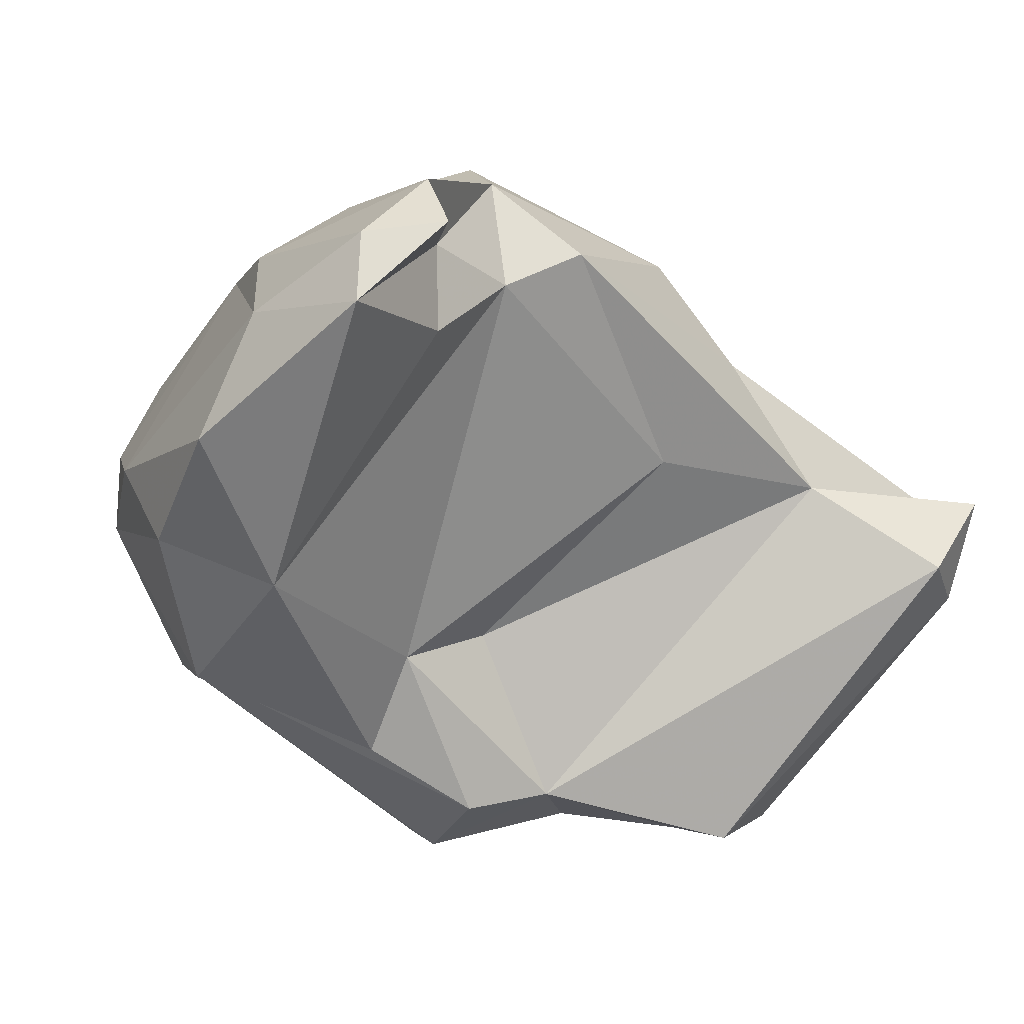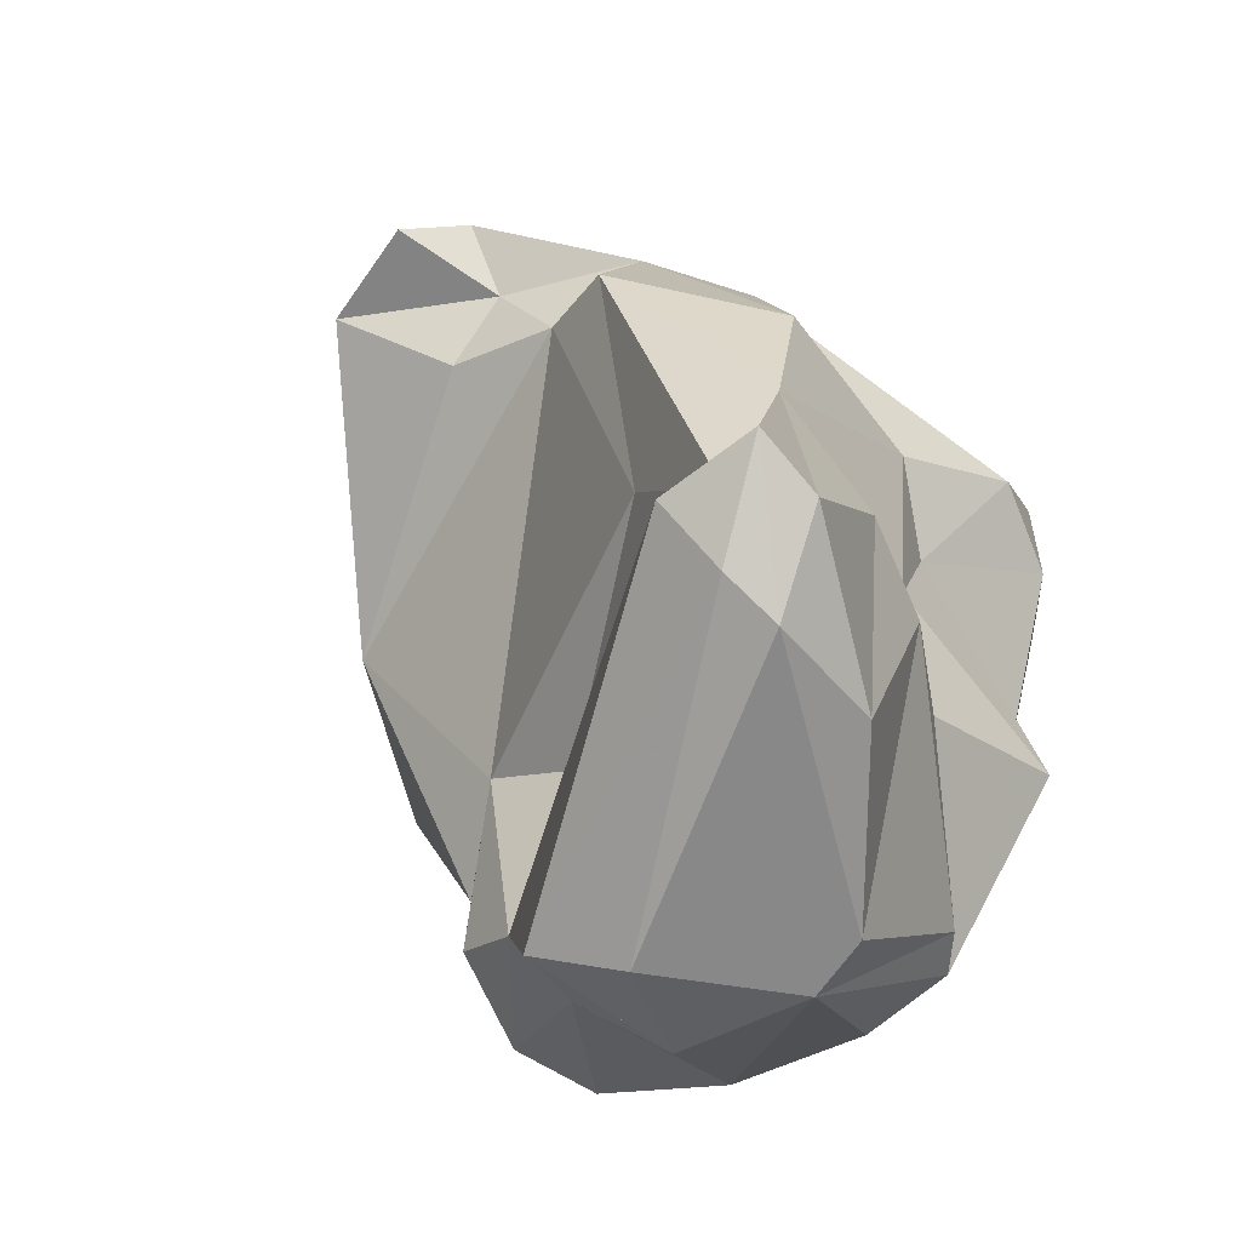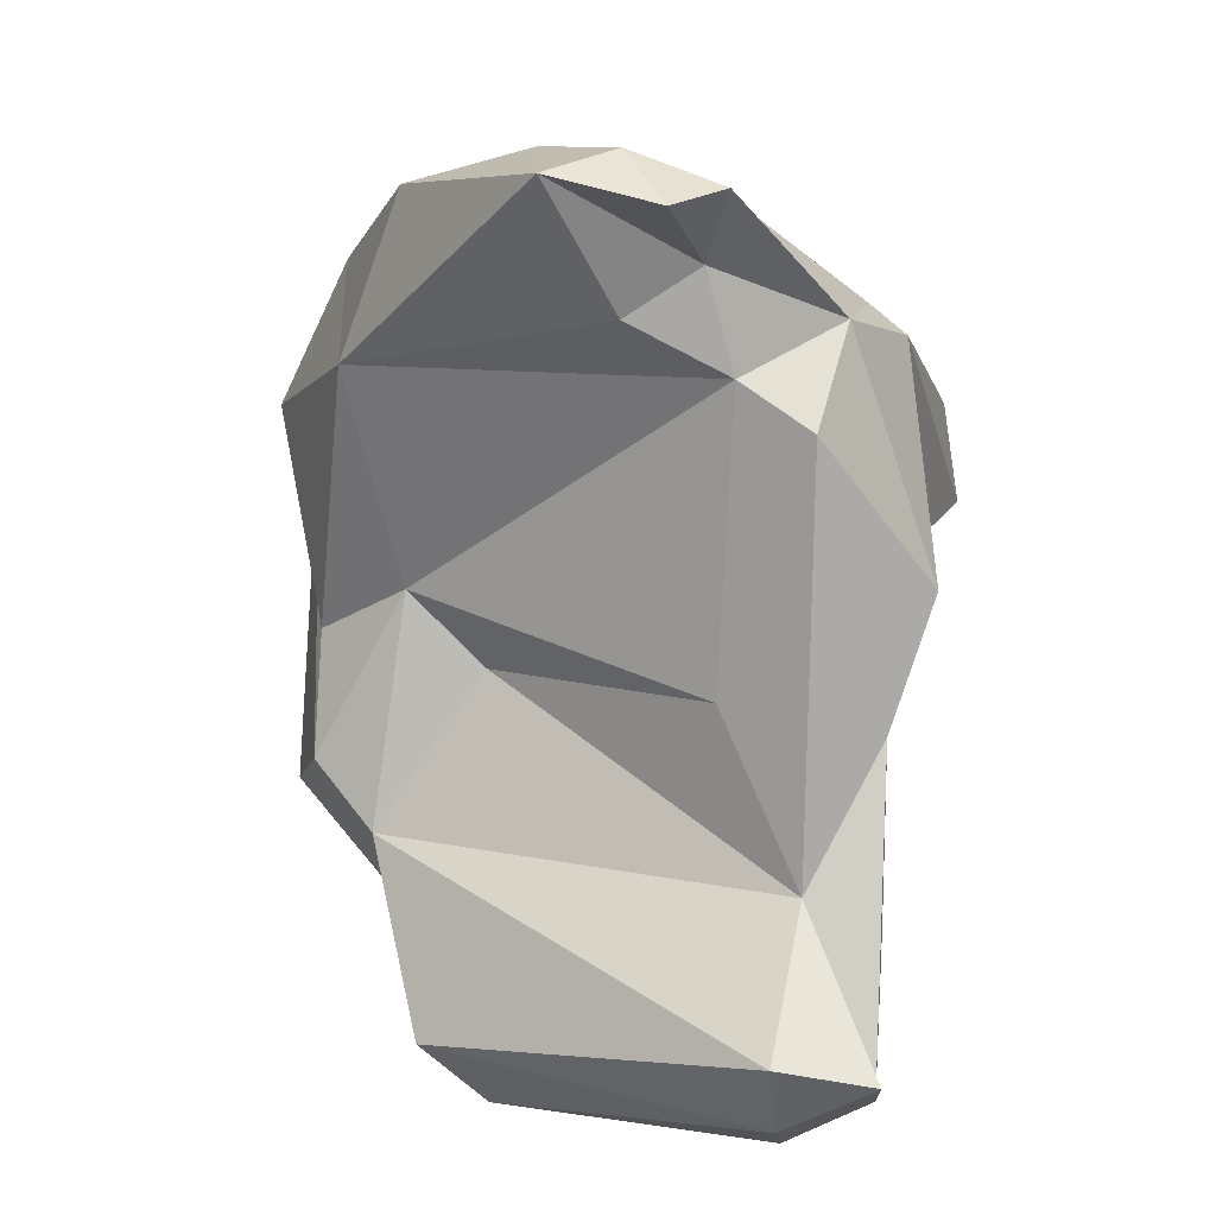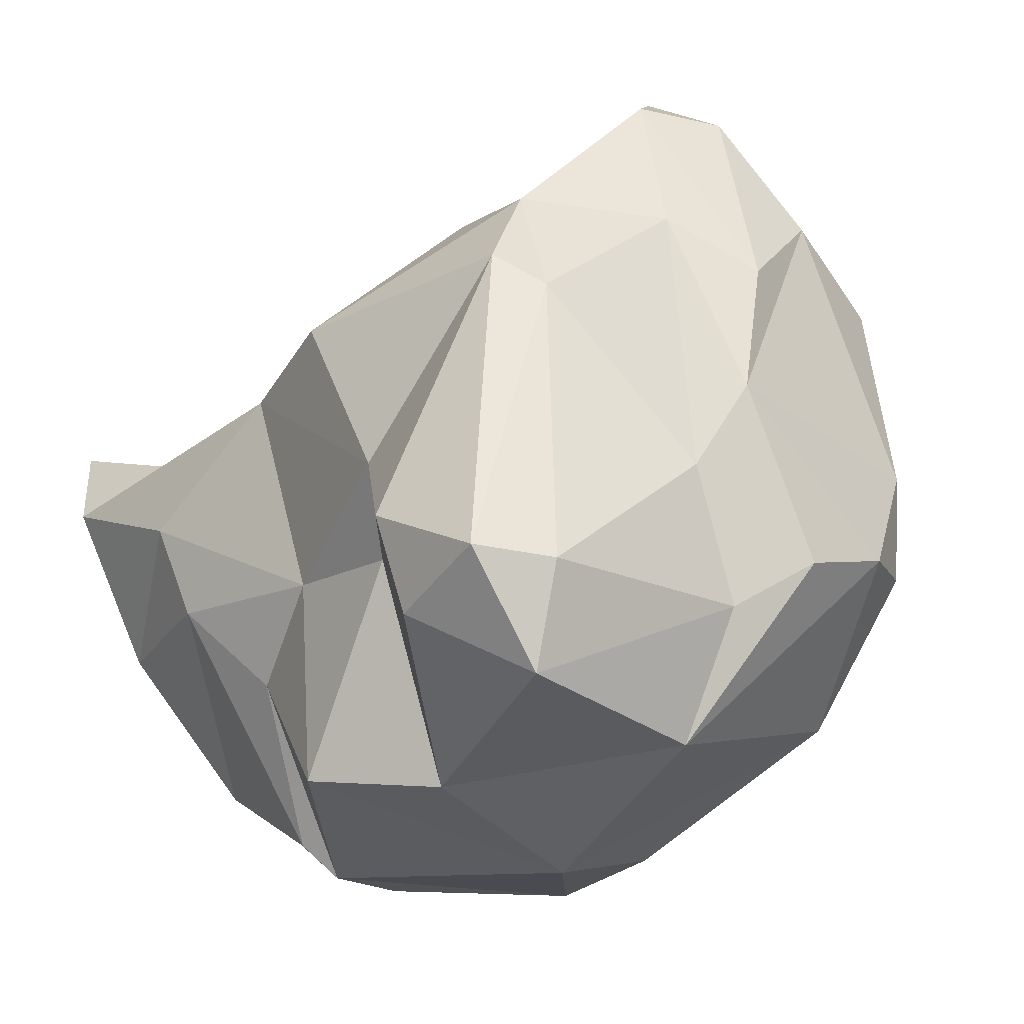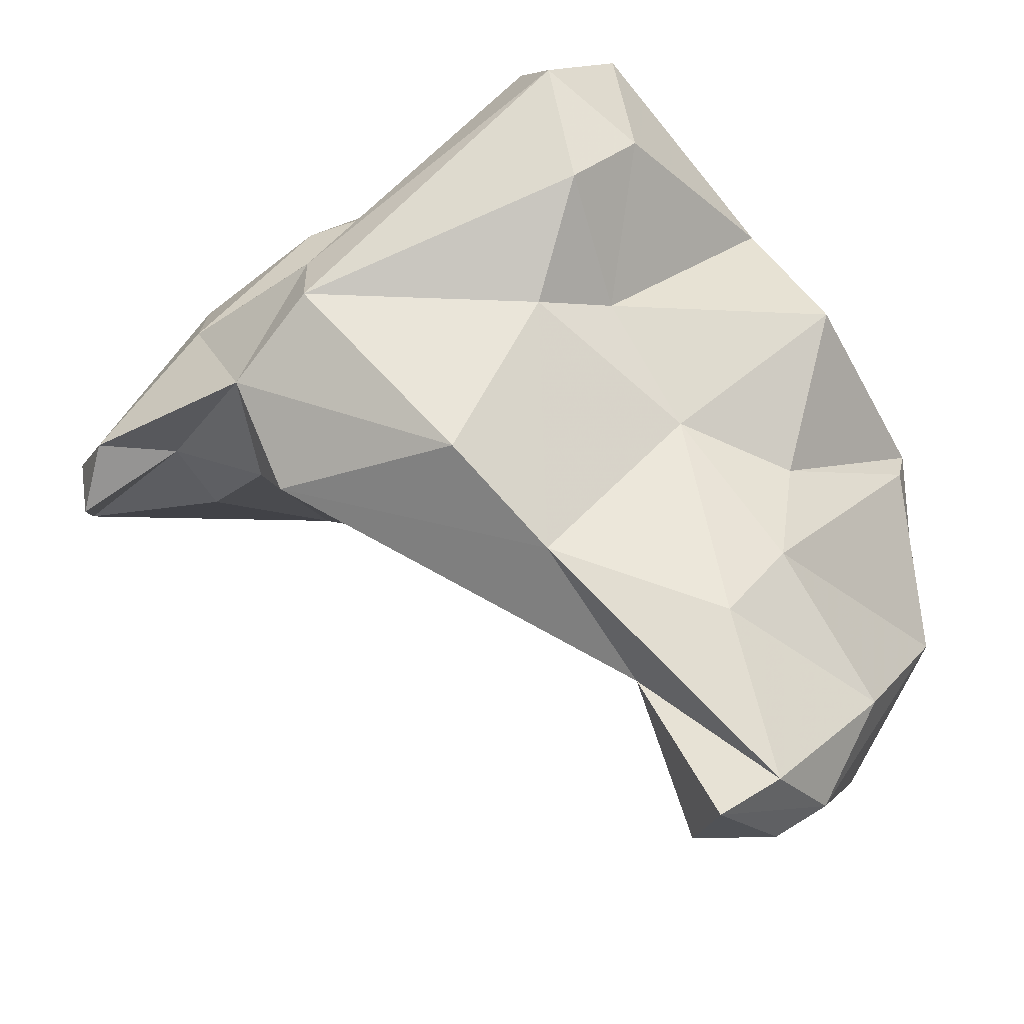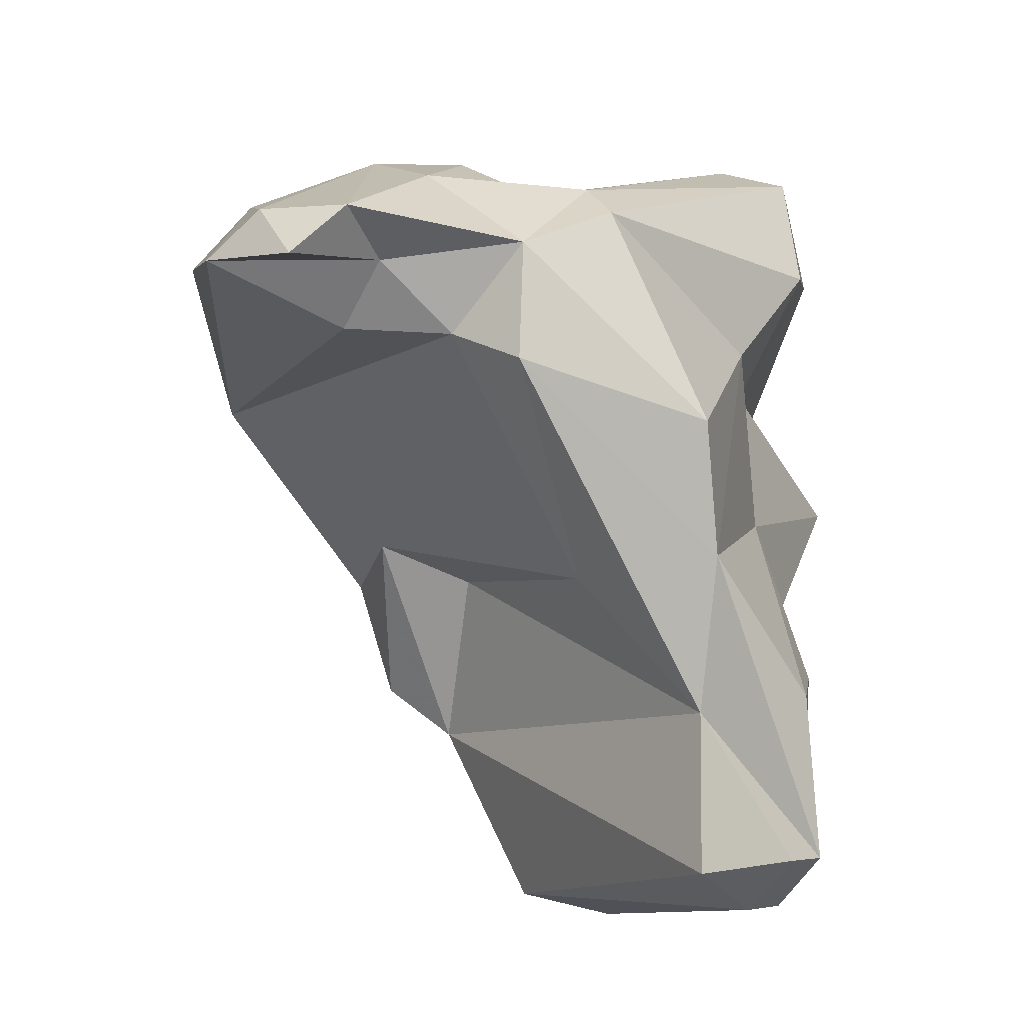
<metadata>
{"format":"obj","ext":"obj","renderer":"f3d","projection":"perspective","resolution":1024,"background":"white","views":[{"elev":26.3,"azim":117.6,"up":"+Y"},{"elev":-18.6,"azim":-157.1,"up":"+Y"},{"elev":-50.9,"azim":146.5,"up":"+Z"},{"elev":25.4,"azim":-35.6,"up":"+Y"},{"elev":-26.9,"azim":-128.3,"up":"+Z"},{"elev":47.8,"azim":-177.6,"up":"+Y"}]}
</metadata>
<code>
v 147.8 273.7 89.91
v 150.2 277.6 85.87
v 148.5 275.9 74.63
v 148.5 271.9 77.93
v 148.5 275.3 81.65
v 148.8 277.2 79.47
v 149 282.5 91.9
v 148.7 280.5 93.75
v 149.5 273.2 74.75
v 149.9 268.3 87.69
v 150 267.9 81.29
v 149.3 274.1 85.05
v 149.4 269.1 86.6
v 150.9 282.4 88.58
v 149.5 277.3 73.55
v 150.8 279.7 89.41
v 149.5 283.1 95.7
v 150 274.5 93.49
v 151.3 266.7 81.65
v 151.7 281.5 81.18
v 150.1 280 97.77
v 152.1 267 87.65
v 152 278 78.16
v 154.4 266.9 78.35
v 151.9 276.1 73.83
v 151.4 282.6 96.85
v 156.7 266.5 90.43
v 154.6 265.7 81.44
v 157.5 286.7 83.74
v 155.1 287.8 88.79
v 155.8 287.3 90.39
v 157.1 267.6 78.58
v 152.1 284.5 83.63
v 150.4 274.3 73.87
v 153.5 270.8 94.41
v 157.6 288.4 86.72
v 157.1 279.7 97.37
v 154.8 276.5 98.22
v 155.7 279.6 81.72
v 159.8 269.3 83.61
v 158.3 267.6 83.86
v 159.3 274.1 86.17
v 161.6 273.6 96.23
v 157.5 283 95.05
v 157.5 269.1 93.33
v 159.5 286.2 85.21
v 161.2 267.2 86.98
v 160.5 288.1 89.87
v 159.6 266.2 88.61
v 159.7 280.4 97.74
v 162.1 274.5 87.28
v 161.9 269.4 85.28
v 162.4 290.1 86.12
v 162.7 285.8 85.7
v 162.7 279.3 97.18
v 161.6 287.9 86.32
v 163.1 271.4 88.1
v 165.1 274 93.59
v 159.8 284.6 94.5
v 166.9 278.8 88.86
v 162.2 286.7 91.95
v 163.9 289.6 84.63
v 166.5 288 86.03
v 165 289.3 86.76
v 164.4 277.8 96.24
v 165.8 286.7 89.85
v 165.3 280.4 95.09
v 166.7 274.8 91.93
v 167.9 283.5 90.44
v 167.4 279.7 92.47
g foo
f 28 19 24
f 32 28 24
f 34 32 24
f 9 19 11
f 9 11 4
f 24 19 9
f 34 24 9
f 25 32 34
f 4 3 9
f 3 15 9
f 34 9 15
f 15 25 34
f 19 22 10
f 27 22 19
f 27 28 41
f 19 28 27
f 19 10 13
f 40 41 28
f 40 28 32
f 19 13 11
f 12 5 13
f 11 13 5
f 11 5 4
f 40 25 23
f 40 32 25
f 6 4 5
f 4 6 3
f 3 6 20
f 23 3 20
f 15 23 25
f 15 3 23
f 41 49 27
f 47 49 41
f 10 22 27
f 40 47 41
f 52 47 40
f 52 40 51
f 12 10 1
f 10 12 13
f 51 40 42
f 1 2 12
f 42 40 23
f 12 2 5
f 2 6 5
f 39 42 23
f 20 6 2
f 23 20 29
f 35 27 45
f 45 27 49
f 43 45 49
f 35 10 27
f 49 47 58
f 58 47 52
f 57 58 52
f 1 35 18
f 35 1 10
f 51 57 52
f 18 16 1
f 1 16 2
f 39 51 42
f 14 2 16
f 2 14 20
f 20 14 33
f 39 23 29
f 29 20 33
f 43 35 45
f 43 38 35
f 60 57 51
f 8 16 18
f 46 60 51
f 8 7 16
f 16 7 14
f 46 51 39
f 30 14 7
f 30 33 14
f 46 39 29
f 49 58 43
f 68 58 57
f 35 38 18
f 68 57 60
f 18 38 21
f 21 8 18
f 17 8 21
f 54 60 46
f 8 17 7
f 56 54 46
f 7 17 30
f 46 29 36
f 56 46 36
f 30 36 33
f 33 36 29
f 38 43 55
f 50 38 55
f 65 55 43
f 43 58 65
f 65 58 68
f 50 37 38
f 21 38 37
f 70 65 68
f 70 68 60
f 26 21 37
f 44 37 50
f 69 70 60
f 17 21 26
f 44 26 37
f 63 60 54
f 69 60 63
f 31 17 26
f 31 26 44
f 59 48 44
f 48 31 44
f 56 63 54
f 17 31 30
f 36 31 48
f 48 53 36
f 56 36 53
f 62 63 56
f 31 36 30
f 62 56 53
f 67 55 65
f 67 65 70
f 59 50 55
f 59 55 67
f 66 59 67
f 69 67 70
f 59 44 50
f 66 61 59
f 69 66 67
f 63 66 69
f 48 59 61
f 64 61 66
f 63 64 66
f 53 48 61
f 53 61 64
f 64 63 62
f 62 53 64
g

</code>
